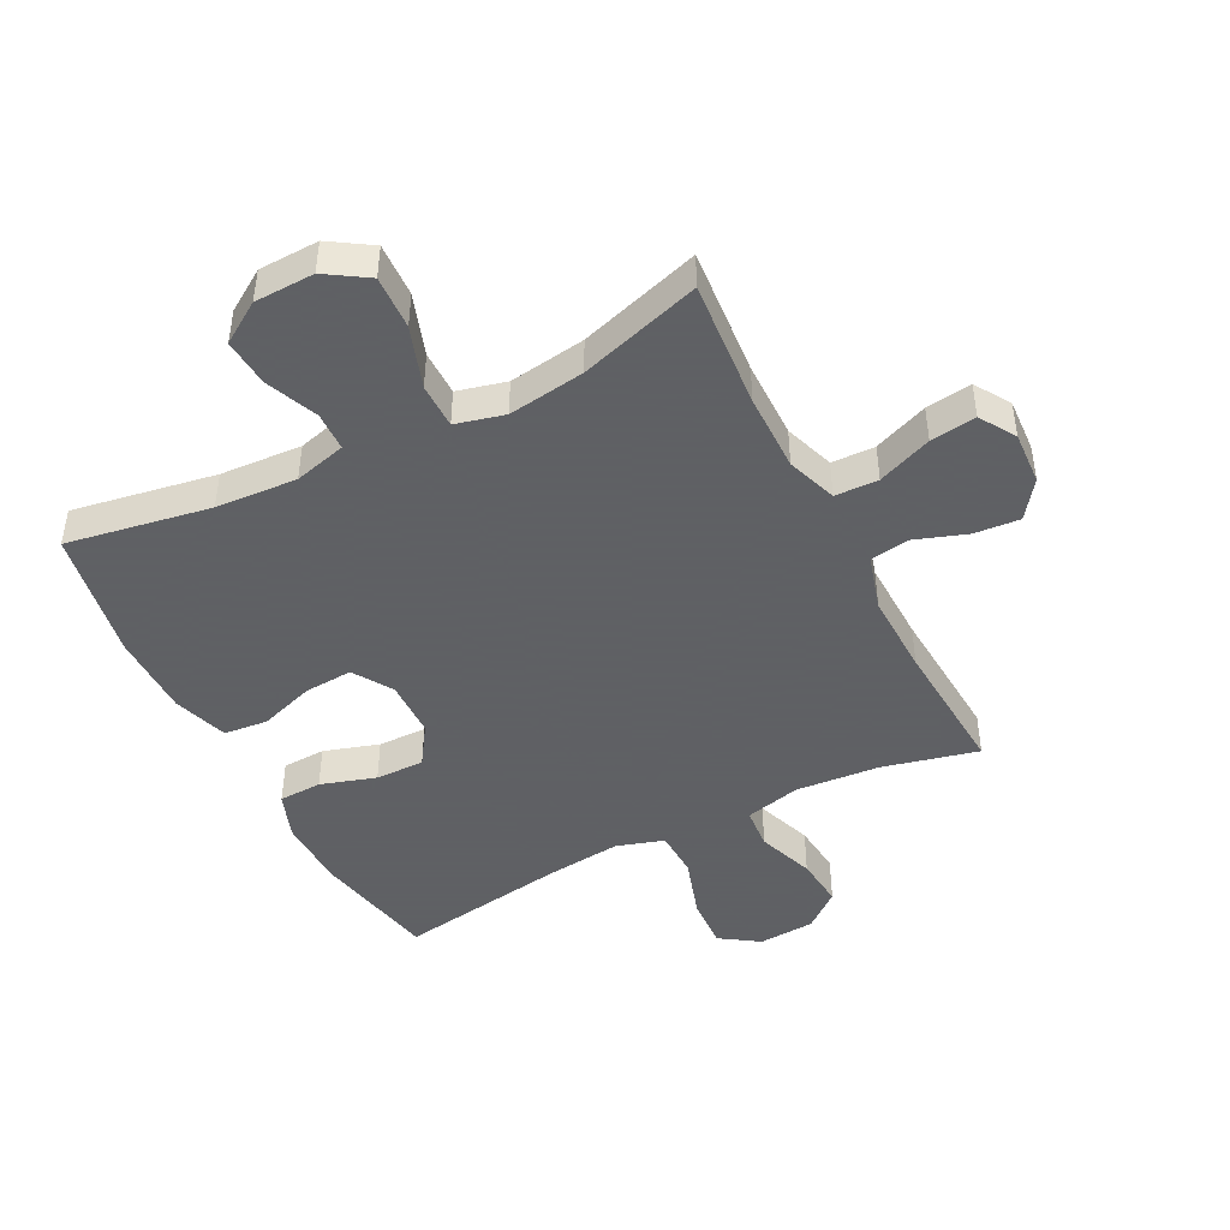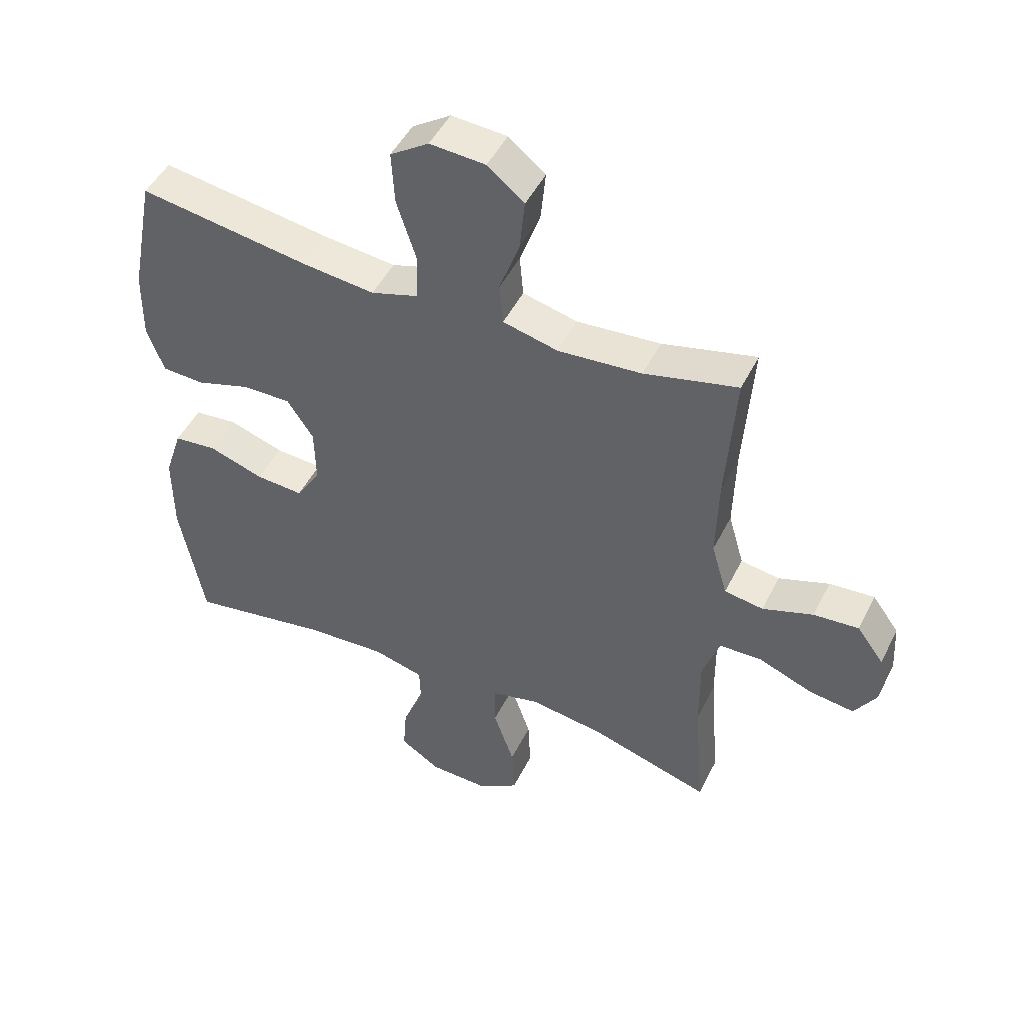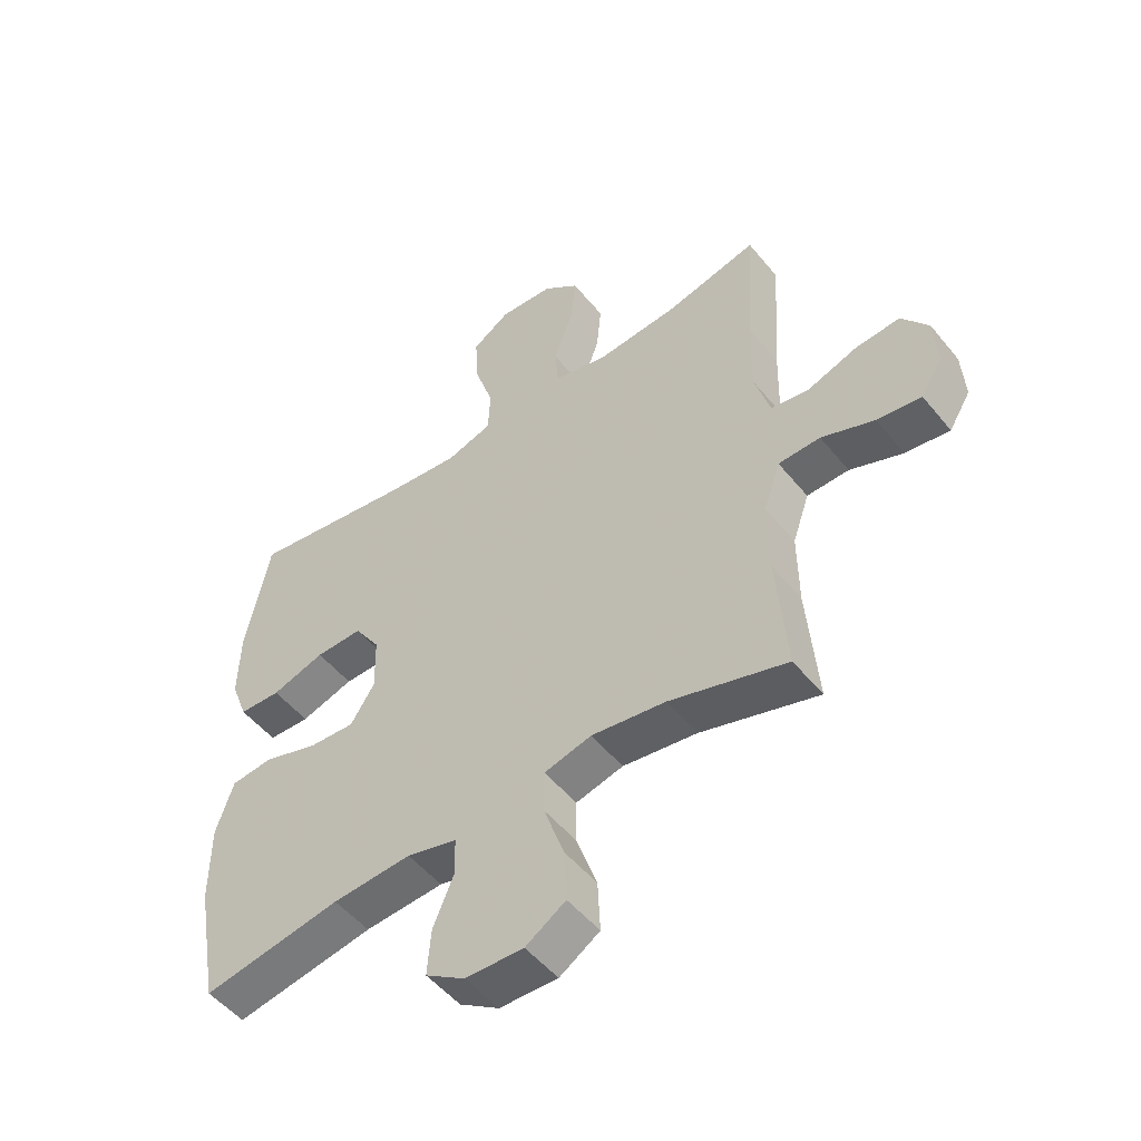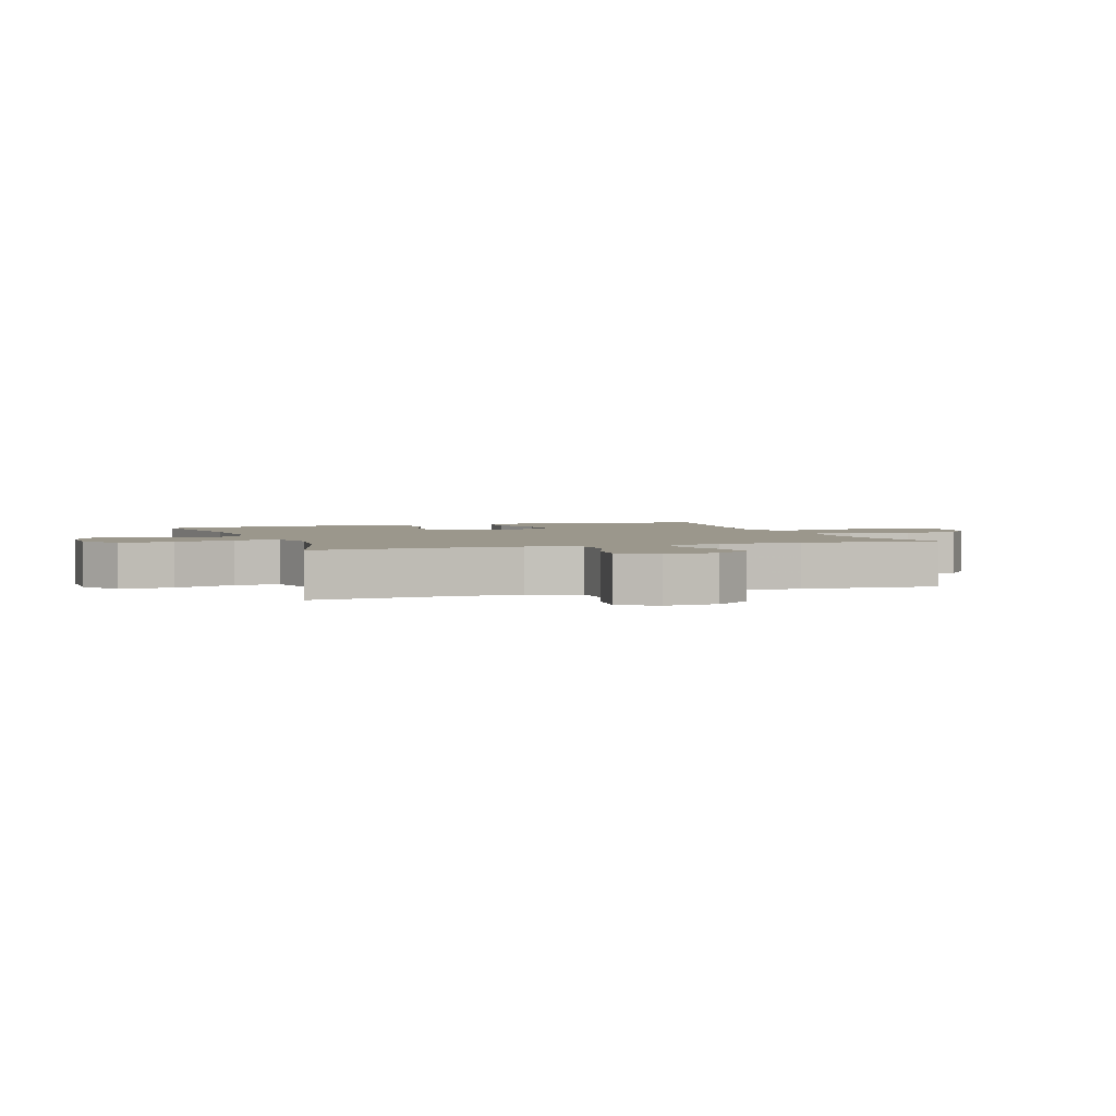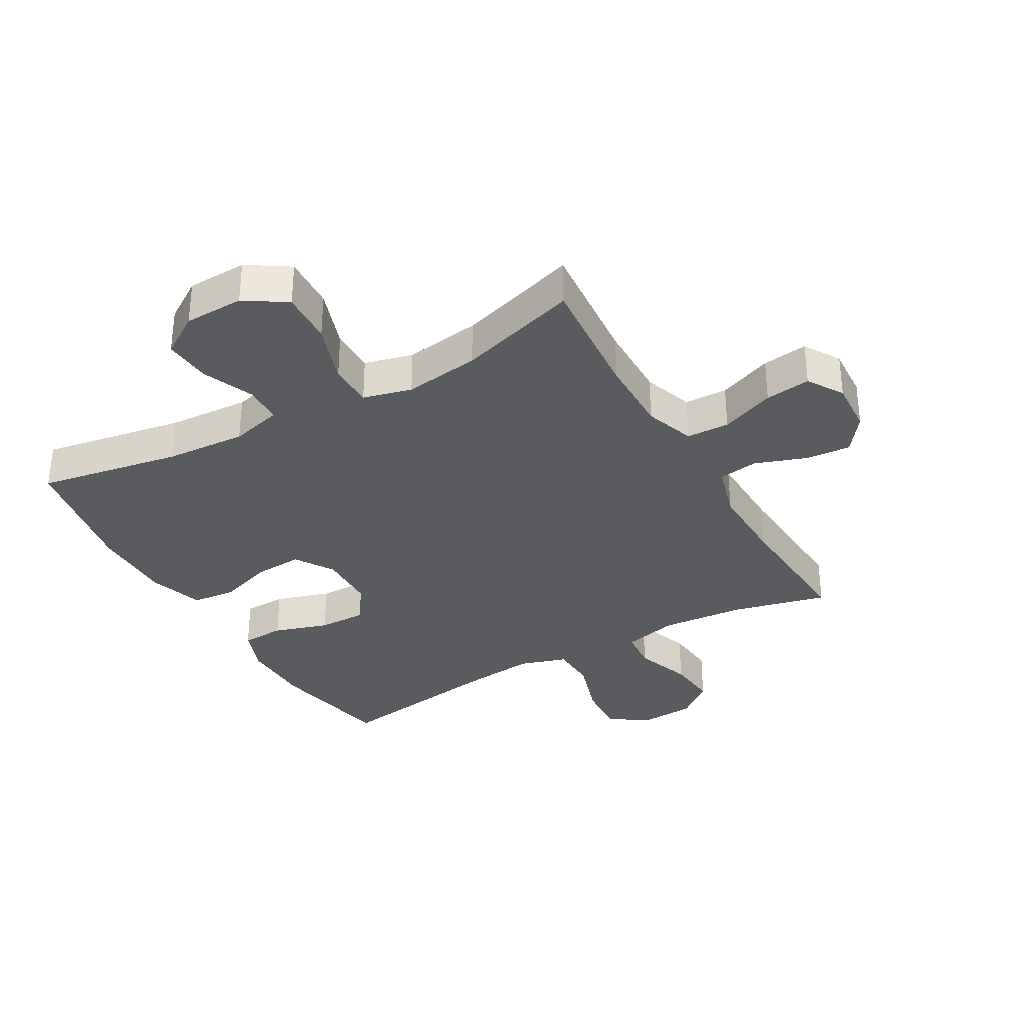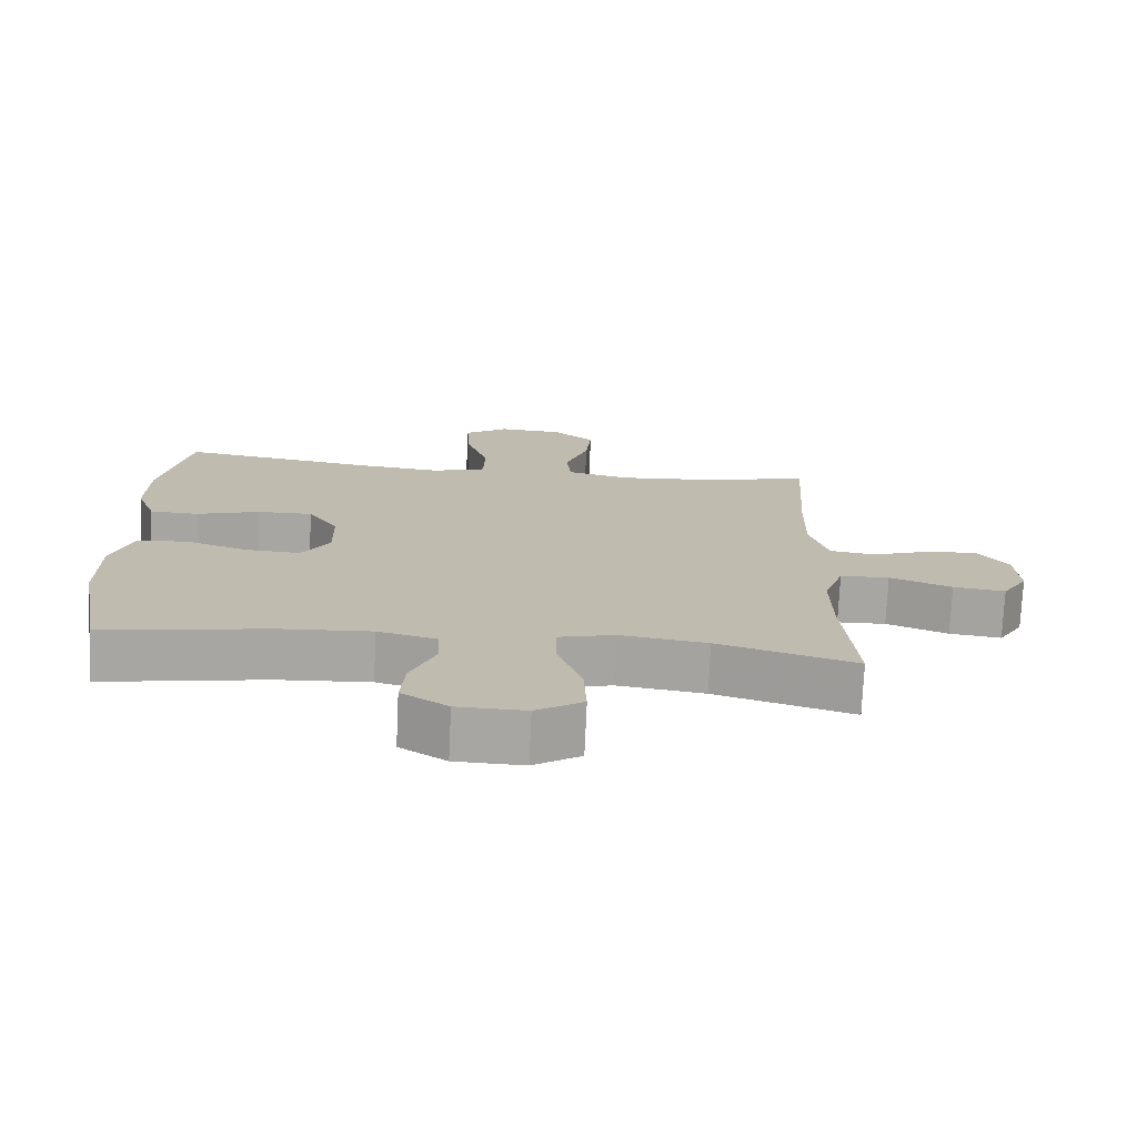
<metadata>
{"format":"obj","ext":"obj","renderer":"f3d","projection":"perspective","resolution":1024,"background":"white","views":[{"elev":-45.3,"azim":-152.9,"up":"+Y"},{"elev":48.0,"azim":-154.3,"up":"+Z"},{"elev":-51.5,"azim":-142.1,"up":"+Z"},{"elev":2.6,"azim":-109.6,"up":"+Y"},{"elev":-33.4,"azim":-150.4,"up":"+Y"},{"elev":-74.2,"azim":177.4,"up":"+Z"}]}
</metadata>
<code>
v 0.5 0.07 0.5
v 0.54 0.07 0.297
v 0.542 0.07 0.181
v 0.514 0.07 0.106
v 0.444 0.07 0.103
v 0.355 0.07 0.131
v 0.276 0.07 0.132
v 0.233 0.07 0.067
v 0.231 0.07 -0.027
v 0.271 0.07 -0.09
v 0.349 0.07 -0.085
v 0.439 0.07 -0.055
v 0.51 0.07 -0.062
v 0.539 0.07 -0.151
v 0.539 0.07 -0.286
v 0.5 0.07 -0.5
v 0.268 0.07 -0.46
v 0.136 0.07 -0.452
v 0.052 0.07 -0.474
v 0.05 0.07 -0.537
v 0.085 0.07 -0.621
v 0.091 0.07 -0.698
v 0.025 0.07 -0.741
v -0.072 0.07 -0.744
v -0.139 0.07 -0.701
v -0.135 0.07 -0.614
v -0.101 0.07 -0.515
v -0.101 0.07 -0.442
v -0.18 0.07 -0.422
v -0.304 0.07 -0.44
v -0.5 0.07 -0.5
v -0.483 0.07 -0.293
v -0.482 0.07 -0.167
v -0.51 0.07 -0.086
v -0.58 0.07 -0.084
v -0.668 0.07 -0.119
v -0.742 0.07 -0.129
v -0.778 0.07 -0.071
v -0.773 0.07 0.015
v -0.729 0.07 0.075
v -0.655 0.07 0.069
v -0.572 0.07 0.04
v -0.508 0.07 0.05
v -0.482 0.07 0.14
v -0.485 0.07 0.274
v -0.5 0.07 0.5
v -0.347 0.07 0.463
v -0.21 0.07 0.452
v -0.12 0.07 0.474
v -0.114 0.07 0.542
v -0.147 0.07 0.634
v -0.155 0.07 0.717
v -0.095 0.07 0.766
v -0.004 0.07 0.772
v 0.059 0.07 0.73
v 0.054 0.07 0.644
v 0.022 0.07 0.544
v 0.025 0.07 0.468
v 0.102 0.07 0.444
v 0.222 0.07 0.457
v 0.5 0 0.5
v 0.54 0 0.297
v 0.542 0 0.181
v 0.514 0 0.106
v 0.444 0 0.103
v 0.355 0 0.131
v 0.276 0 0.132
v 0.233 0 0.067
v 0.231 0 -0.027
v 0.271 0 -0.09
v 0.349 0 -0.085
v 0.439 0 -0.055
v 0.51 0 -0.062
v 0.539 0 -0.151
v 0.539 0 -0.286
v 0.5 0 -0.5
v 0.268 0 -0.46
v 0.136 0 -0.452
v 0.052 0 -0.474
v 0.05 0 -0.537
v 0.085 0 -0.621
v 0.091 0 -0.698
v 0.025 0 -0.741
v -0.072 0 -0.744
v -0.139 0 -0.701
v -0.135 0 -0.614
v -0.101 0 -0.515
v -0.101 0 -0.442
v -0.18 0 -0.422
v -0.304 0 -0.44
v -0.5 0 -0.5
v -0.483 0 -0.293
v -0.482 0 -0.167
v -0.51 0 -0.086
v -0.58 0 -0.084
v -0.668 0 -0.119
v -0.742 0 -0.129
v -0.778 0 -0.071
v -0.773 0 0.015
v -0.729 0 0.075
v -0.655 0 0.069
v -0.572 0 0.04
v -0.508 0 0.05
v -0.482 0 0.14
v -0.485 0 0.274
v -0.5 0 0.5
v -0.347 0 0.463
v -0.21 0 0.452
v -0.12 0 0.474
v -0.114 0 0.542
v -0.147 0 0.634
v -0.155 0 0.717
v -0.095 0 0.766
v -0.004 0 0.772
v 0.059 0 0.73
v 0.054 0 0.644
v 0.022 0 0.544
v 0.025 0 0.468
v 0.102 0 0.444
v 0.222 0 0.457
f 54 55 56 57
f 54 57 58
f 53 54 58
f 50 51 52 53
f 50 53 58
f 49 50 58
f 48 49 58 59
f 45 46 47
f 44 45 47 48
f 43 44 48 59
f 39 40 41 42
f 37 38 39 42
f 35 36 37 42
f 34 35 42 43
f 33 34 43 59
f 30 31 32
f 29 30 32 33
f 28 29 33 59
f 24 25 26 27
f 20 21 22 23
f 19 20 23 24
f 14 15 16 17
f 14 17 18
f 11 12 13 14
f 10 11 14 18
f 9 10 18 19
f 3 4 5 6
f 3 6 7
f 60 1 2 3
f 60 3 7
f 59 60 7 8
f 24 27 28 59
f 19 24 59
f 8 9 19 59
f 117 116 115 114
f 118 117 114
f 118 114 113
f 113 112 111 110
f 118 113 110
f 118 110 109
f 119 118 109 108
f 107 106 105
f 108 107 105 104
f 119 108 104 103
f 102 101 100 99
f 102 99 98 97
f 102 97 96 95
f 103 102 95 94
f 119 103 94 93
f 92 91 90
f 93 92 90 89
f 119 93 89 88
f 87 86 85 84
f 83 82 81 80
f 84 83 80 79
f 77 76 75 74
f 78 77 74
f 74 73 72 71
f 78 74 71 70
f 79 78 70 69
f 66 65 64 63
f 67 66 63
f 63 62 61 120
f 67 63 120
f 68 67 120 119
f 119 88 87 84
f 119 84 79
f 119 79 69 68
f 1 61 62 2
f 2 62 63 3
f 3 63 64 4
f 4 64 65 5
f 5 65 66 6
f 6 66 67 7
f 7 67 68 8
f 8 68 69 9
f 9 69 70 10
f 10 70 71 11
f 11 71 72 12
f 12 72 73 13
f 13 73 74 14
f 14 74 75 15
f 15 75 76 16
f 16 76 77 17
f 17 77 78 18
f 18 78 79 19
f 19 79 80 20
f 20 80 81 21
f 21 81 82 22
f 22 82 83 23
f 23 83 84 24
f 24 84 85 25
f 25 85 86 26
f 26 86 87 27
f 27 87 88 28
f 28 88 89 29
f 29 89 90 30
f 30 90 91 31
f 31 91 92 32
f 32 92 93 33
f 33 93 94 34
f 34 94 95 35
f 35 95 96 36
f 36 96 97 37
f 37 97 98 38
f 38 98 99 39
f 39 99 100 40
f 40 100 101 41
f 41 101 102 42
f 42 102 103 43
f 43 103 104 44
f 44 104 105 45
f 45 105 106 46
f 46 106 107 47
f 47 107 108 48
f 48 108 109 49
f 49 109 110 50
f 50 110 111 51
f 51 111 112 52
f 52 112 113 53
f 53 113 114 54
f 54 114 115 55
f 55 115 116 56
f 56 116 117 57
f 57 117 118 58
f 58 118 119 59
f 59 119 120 60
f 60 120 61 1

</code>
